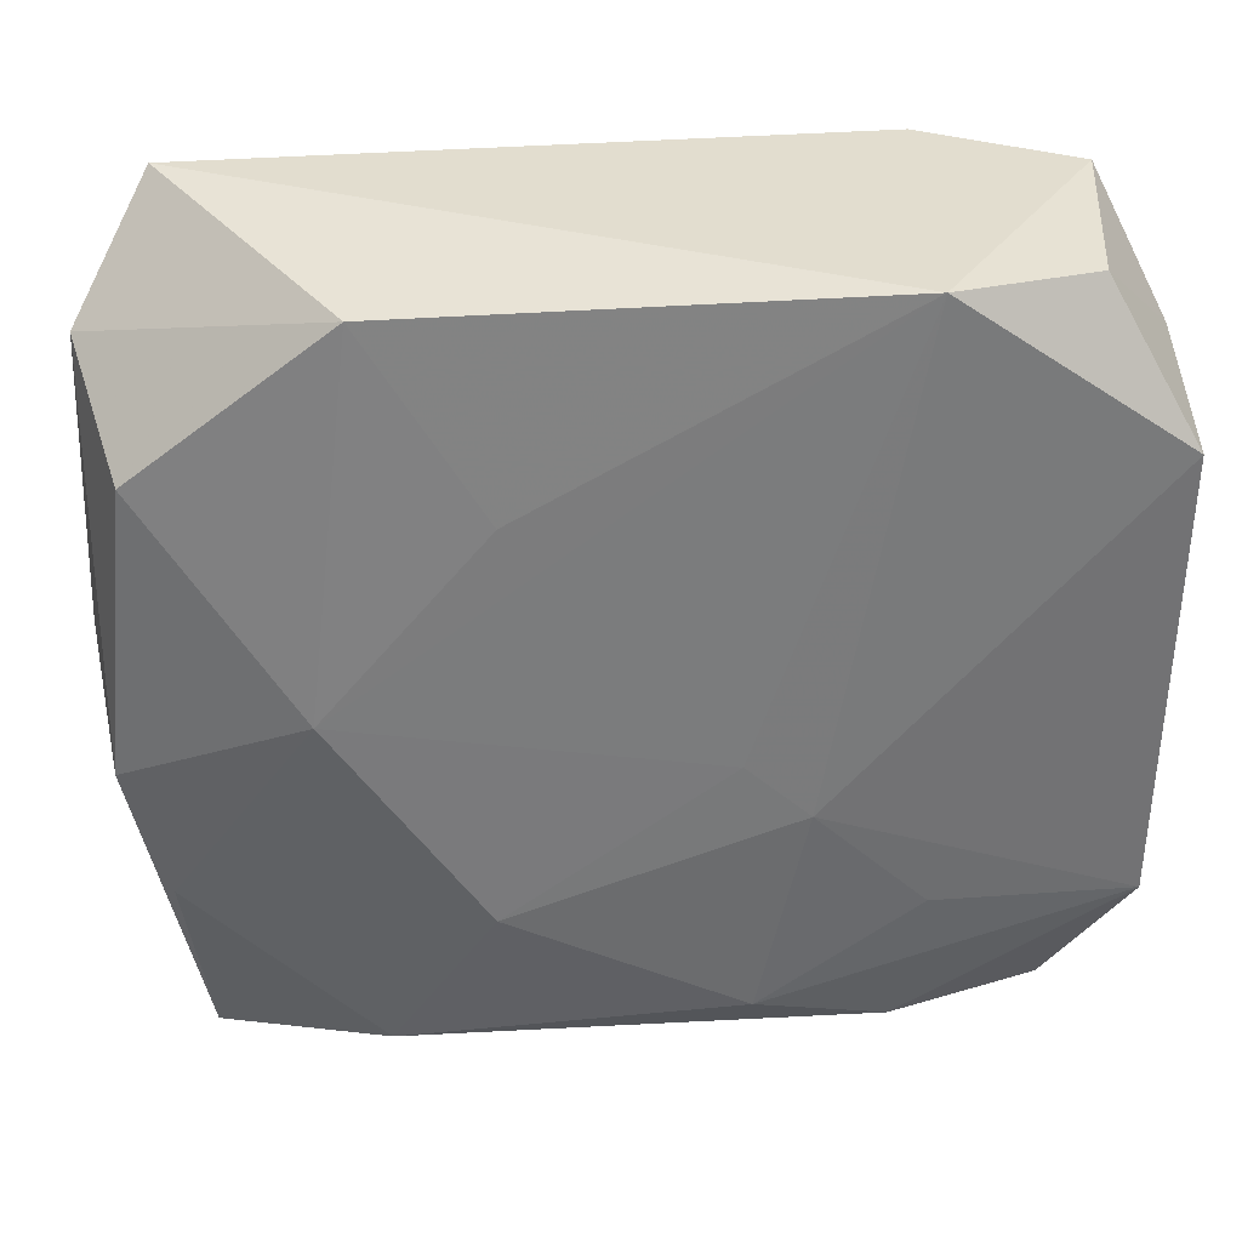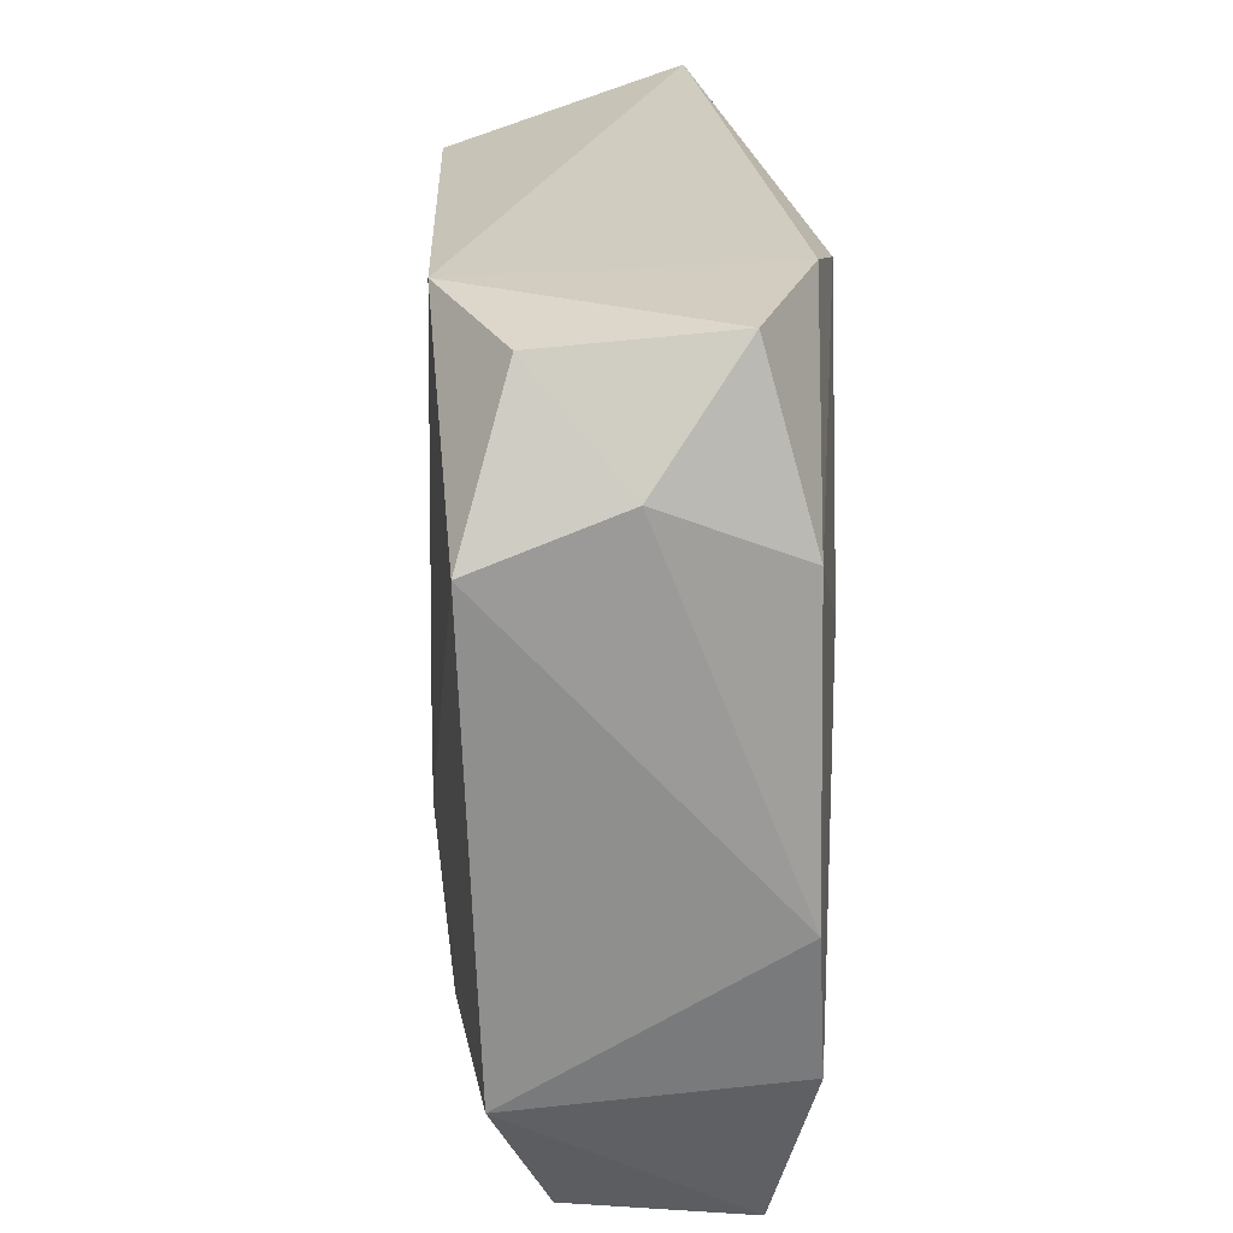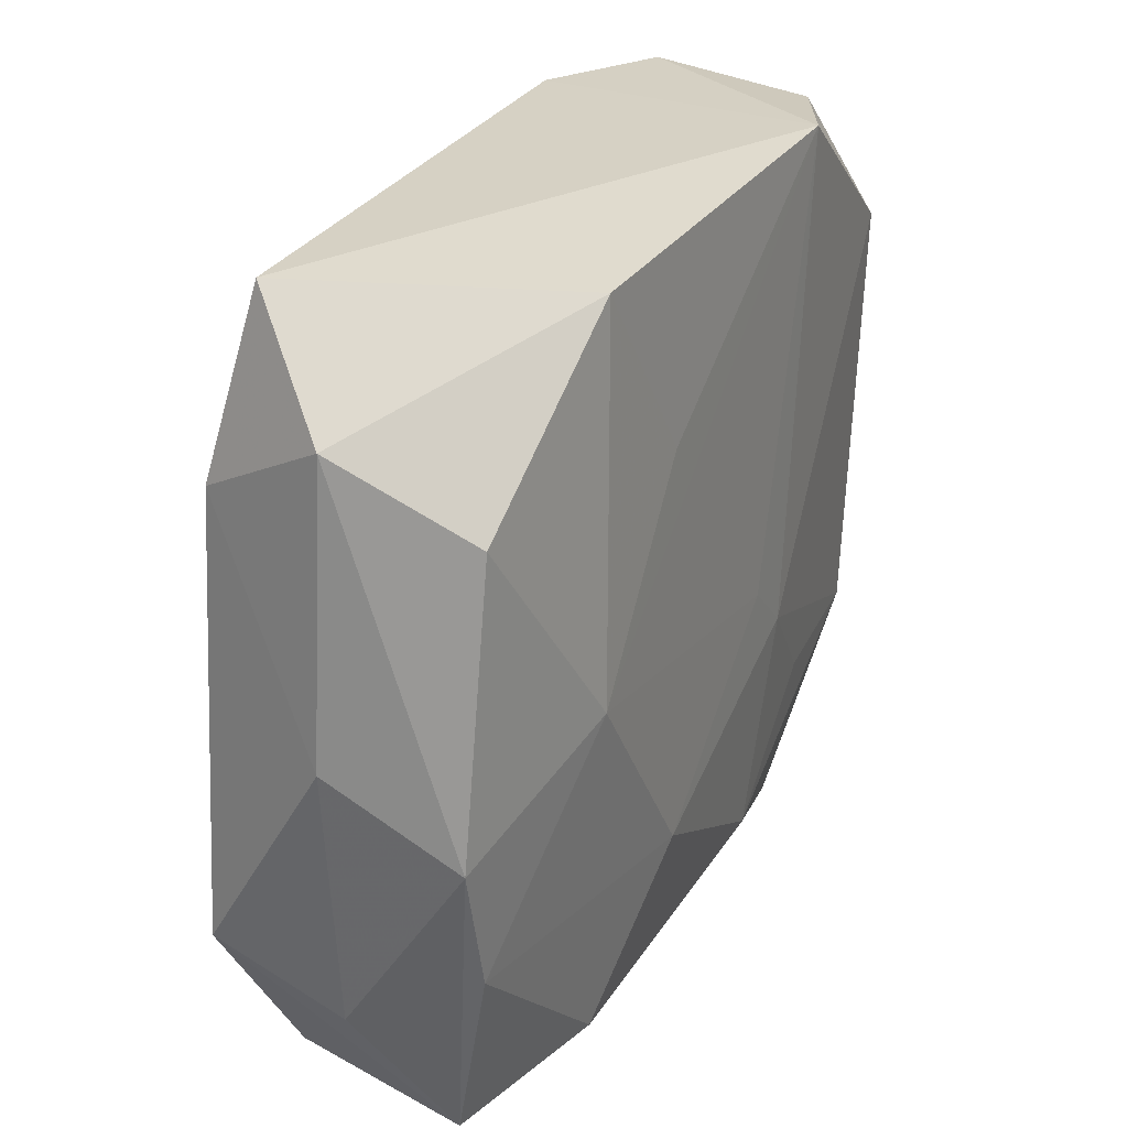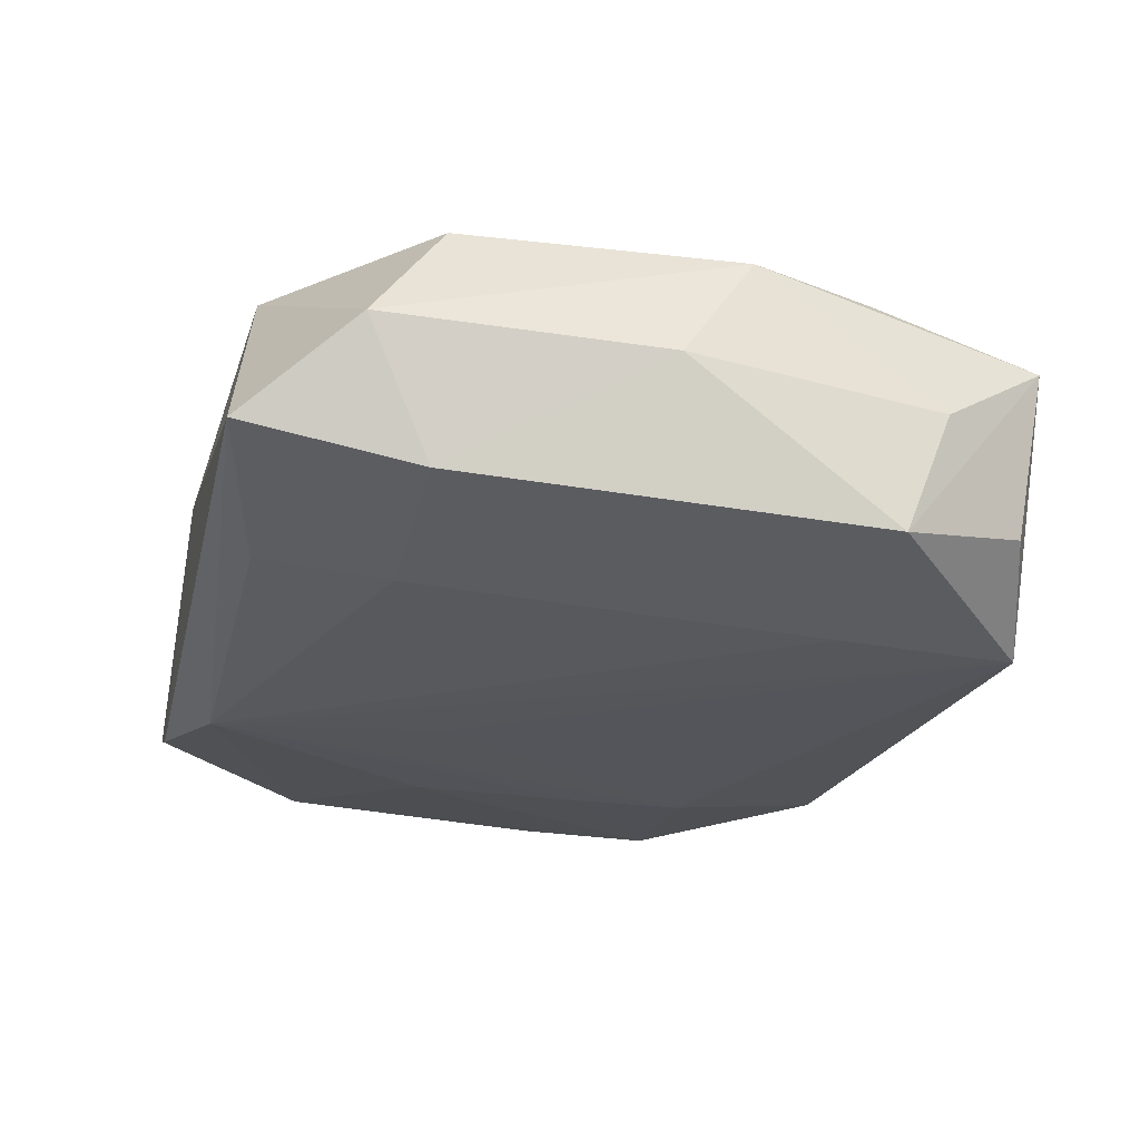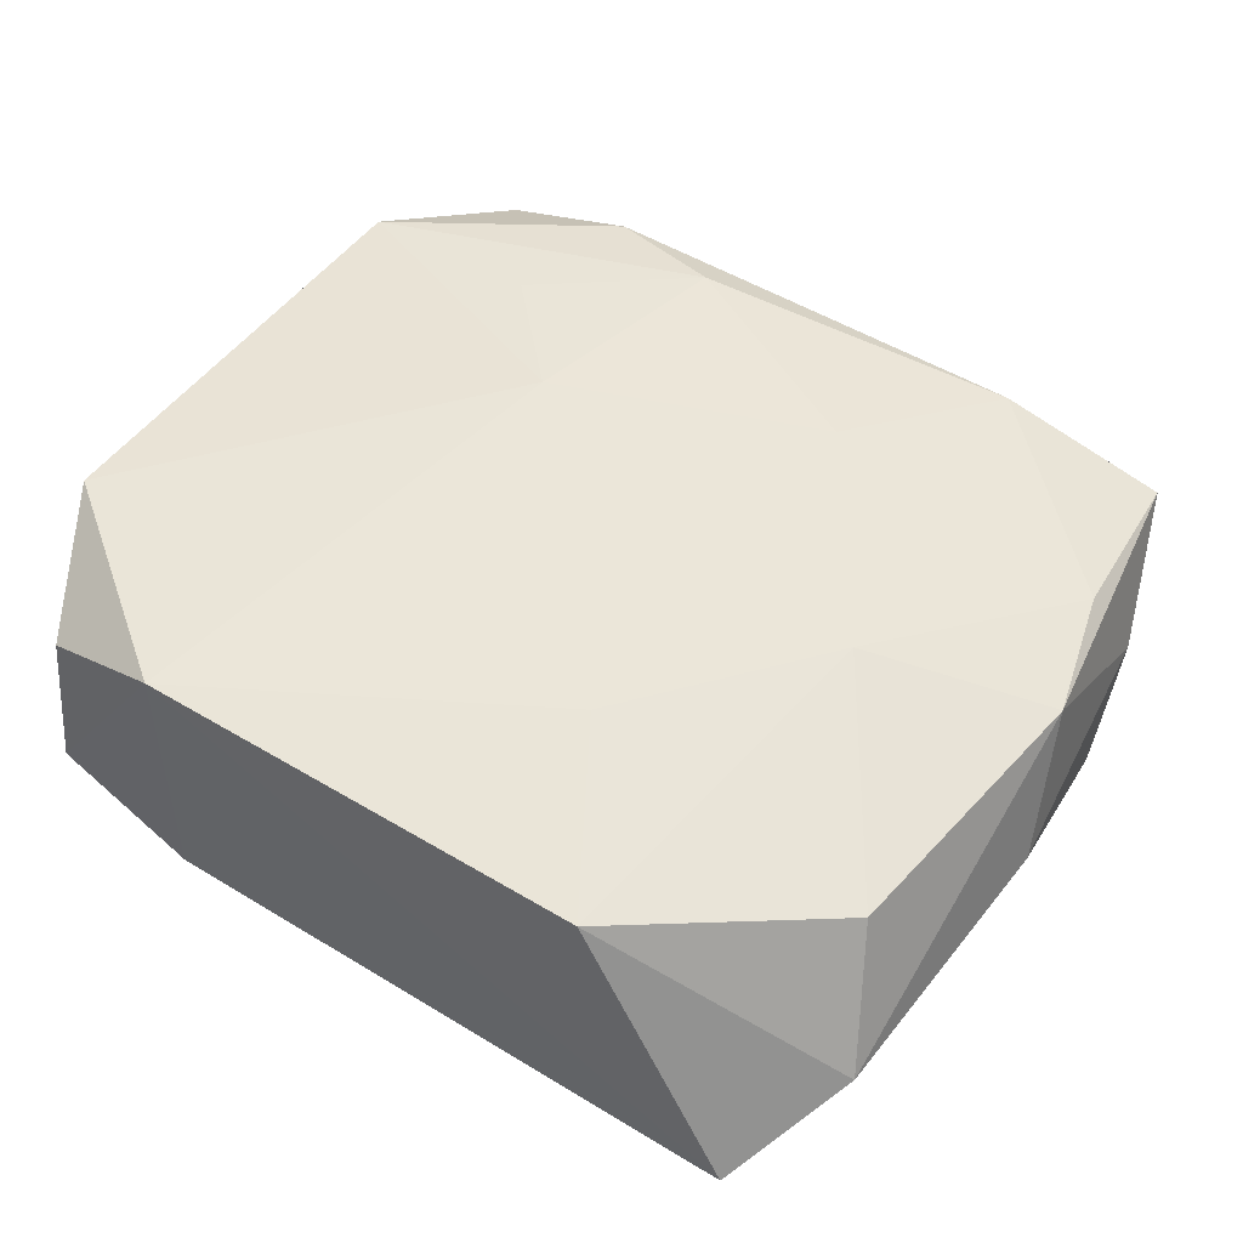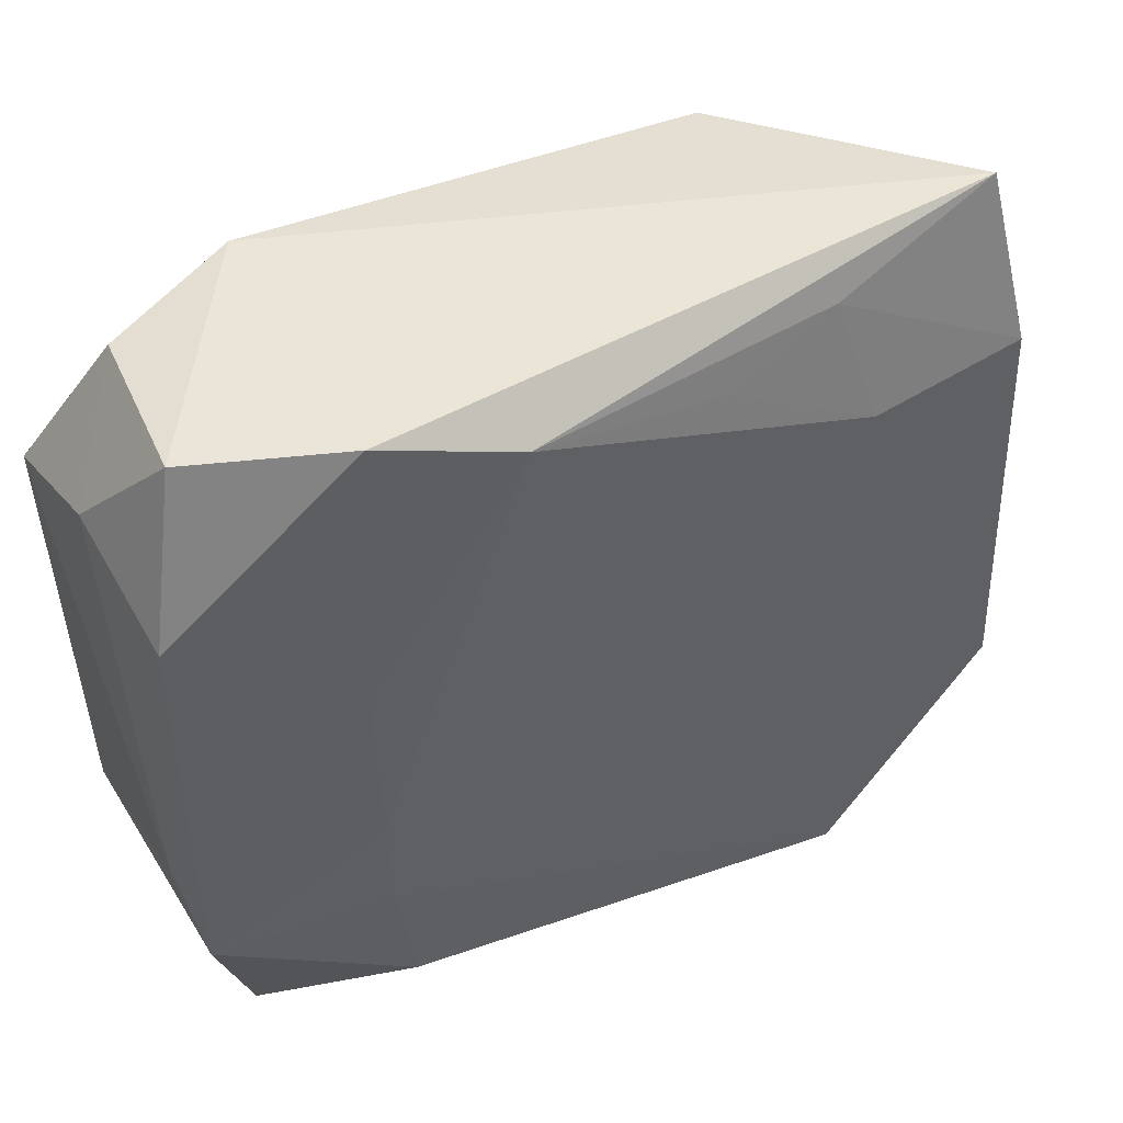
<metadata>
{"format":"obj","ext":"obj","renderer":"f3d","projection":"perspective","resolution":1024,"background":"white","views":[{"elev":32.8,"azim":-0.8,"up":"+Y"},{"elev":24.4,"azim":87.7,"up":"+Y"},{"elev":25.7,"azim":-63.8,"up":"+Y"},{"elev":-25.8,"azim":-103.5,"up":"+Z"},{"elev":53.8,"azim":-144.9,"up":"+Z"},{"elev":48.7,"azim":153.4,"up":"+Y"}]}
</metadata>
<code>
v 0.02152 0.009429 -0.01316
v 0.01966 0.03334 -0.0115
v 0.01266 -0.008432 0.01393
v -0.01809 0.02968 -0.01001
v 0.02124 -0.0068 -0.01333
v 0.03105 0.03146 0.007745
v 0.02156 -0.01739 0.01232
v -0.03408 -0.01752 0.01035
v 0.0198 0.03248 0.013
v 0.03622 -0.01669 -0.01157
v 0.008886 -0.02676 0.01286
v -0.03673 -0.01818 -0.01127
v 0.03135 -0.02951 0.005945
v -0.0335 0.03334 -0.006304
v 0.00852 0.03007 -0.01376
v -0.03965 0.000131 0.0004563
v 0.03758 -0.01786 0.01034
v -0.02109 0.01868 -0.01221
v -0.03233 -0.03265 0.007035
v 0.005395 0.00973 -0.01376
v -0.02062 -0.03351 -0.01376
v 0.03565 0.01928 -0.01051
v 0.0324 -0.03026 -0.008391
v 0.03204 0.03302 -0.006707
v 0.007576 -0.003963 0.01402
v 0.0007462 -0.03232 0.008438
v -0.02137 -0.01783 -0.01366
v -0.008782 -0.03409 0.005079
v -0.03581 0.01847 -0.009851
v 0.02095 -0.01638 -0.01334
v -0.03877 0.0241 0.001118
v -0.01846 -0.03103 0.01126
v 0.01938 -0.02965 0.01057
v -0.01883 0.03057 0.01277
v -0.03063 -0.03038 -0.007626
v -0.03487 0.01752 0.01146
v 0.03791 0.01971 0.01161
v 0.03791 -0.005086 -0.01087
v -0.01009 -0.01726 0.01449
v 0.03696 0.02388 0.0003634
v -0.03632 -0.0226 -0.000212
v 0.02231 -0.03412 -0.001113
v -0.007975 0.02682 -0.01217
v -0.03735 -0.006591 0.0107
v -0.009352 0.01561 0.01383
v 0.01927 -0.02919 -0.01254
v -0.02244 -6.04e-05 0.01441
f 3 17 37
f 47 45 34
f 37 6 9
f 34 45 9
f 9 14 34
f 9 3 37
f 45 47 9
f 11 3 39
f 39 32 11
f 28 32 19
f 28 21 42
f 19 21 28
f 46 21 30
f 35 19 12
f 12 21 35
f 35 21 19
f 15 14 2
f 14 9 2
f 3 9 25
f 25 9 47
f 39 3 25
f 25 47 39
f 4 14 15
f 4 29 14
f 17 3 7
f 7 11 17
f 3 11 7
f 17 11 33
f 33 11 32
f 20 21 15
f 15 30 20
f 20 30 21
f 46 30 10
f 14 29 31
f 34 14 31
f 19 32 8
f 8 44 19
f 47 44 8
f 8 32 39
f 39 47 8
f 12 19 41
f 19 44 41
f 29 4 18
f 12 29 18
f 13 33 42
f 17 33 13
f 32 28 26
f 26 33 32
f 26 28 42
f 42 33 26
f 37 17 38
f 17 10 38
f 34 31 36
f 36 31 44
f 36 47 34
f 36 44 47
f 16 29 12
f 16 31 29
f 44 31 16
f 12 41 16
f 16 41 44
f 43 4 15
f 15 18 43
f 43 18 4
f 27 21 12
f 12 18 27
f 15 21 27
f 27 18 15
f 23 10 17
f 17 13 23
f 23 13 42
f 46 10 23
f 42 21 23
f 23 21 46
f 24 9 6
f 24 2 9
f 5 10 30
f 5 1 10
f 5 30 15
f 15 1 5
f 37 38 40
f 40 6 37
f 40 24 6
f 22 40 38
f 24 40 22
f 2 24 22
f 15 2 22
f 22 1 15
f 22 38 10
f 10 1 22

</code>
